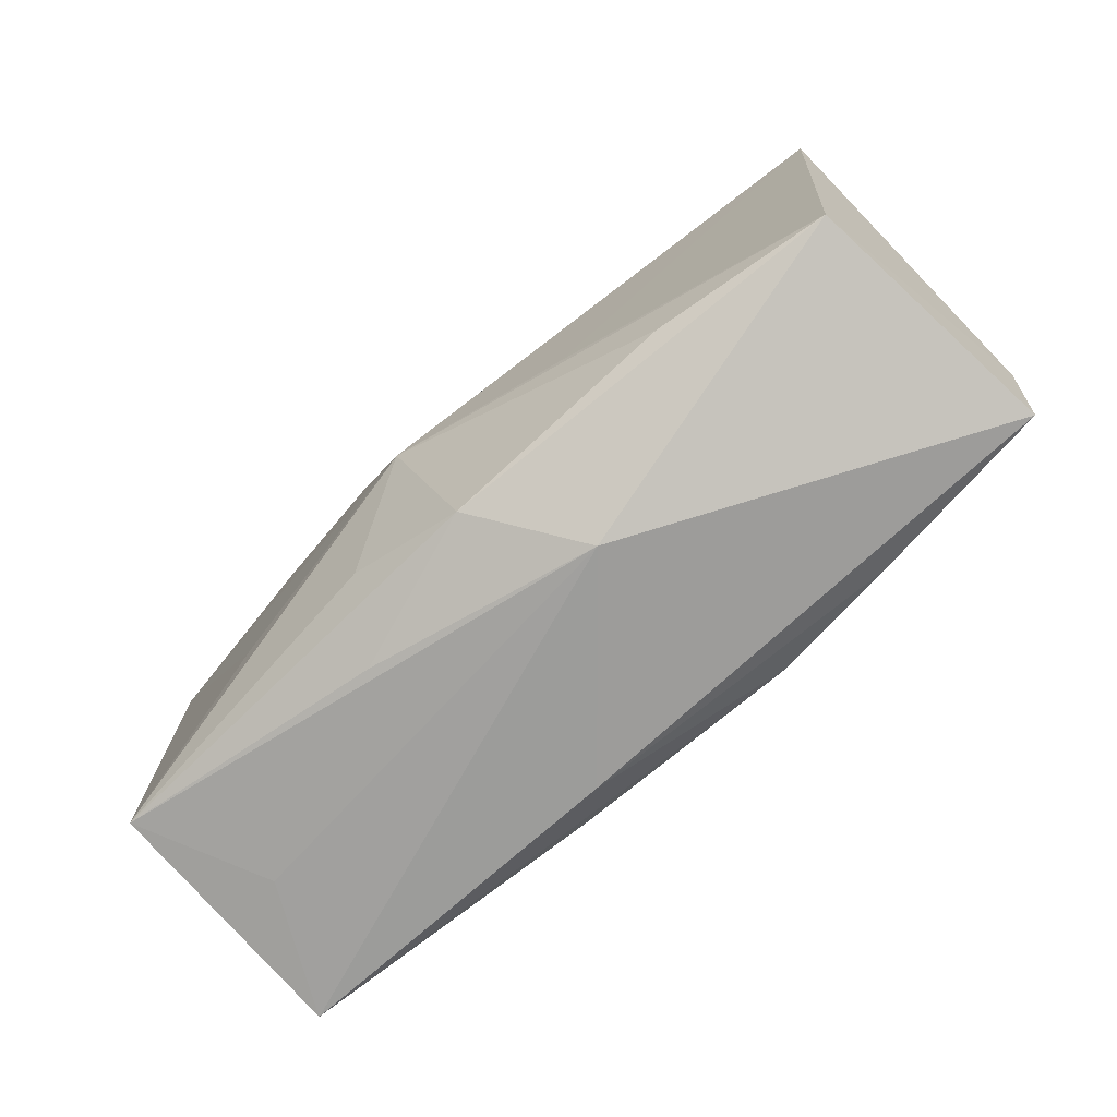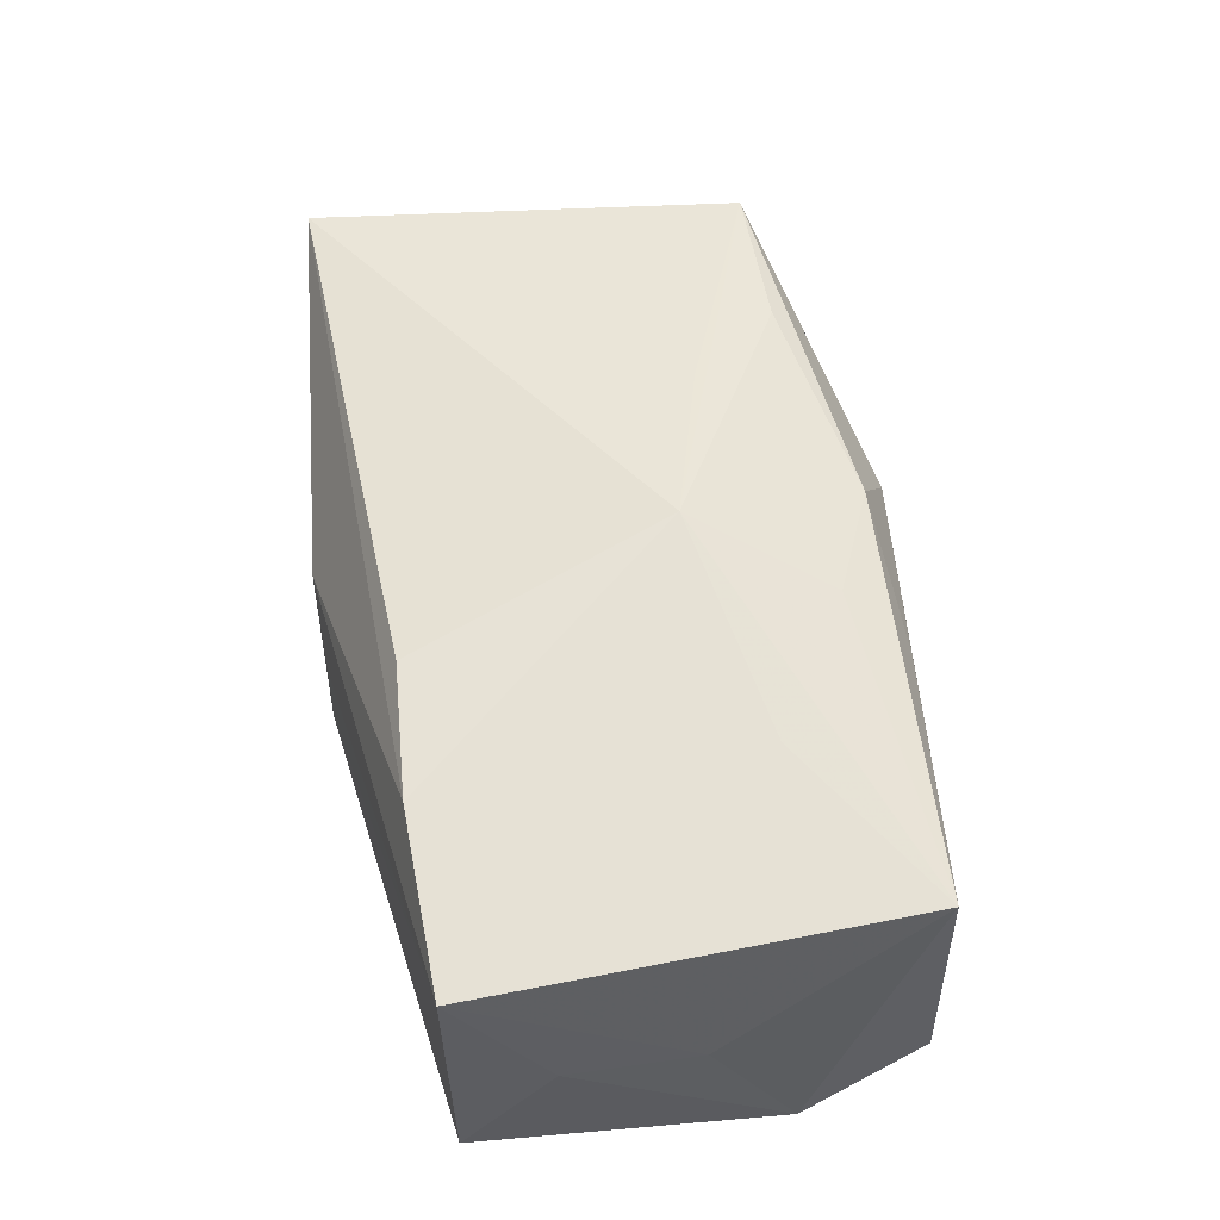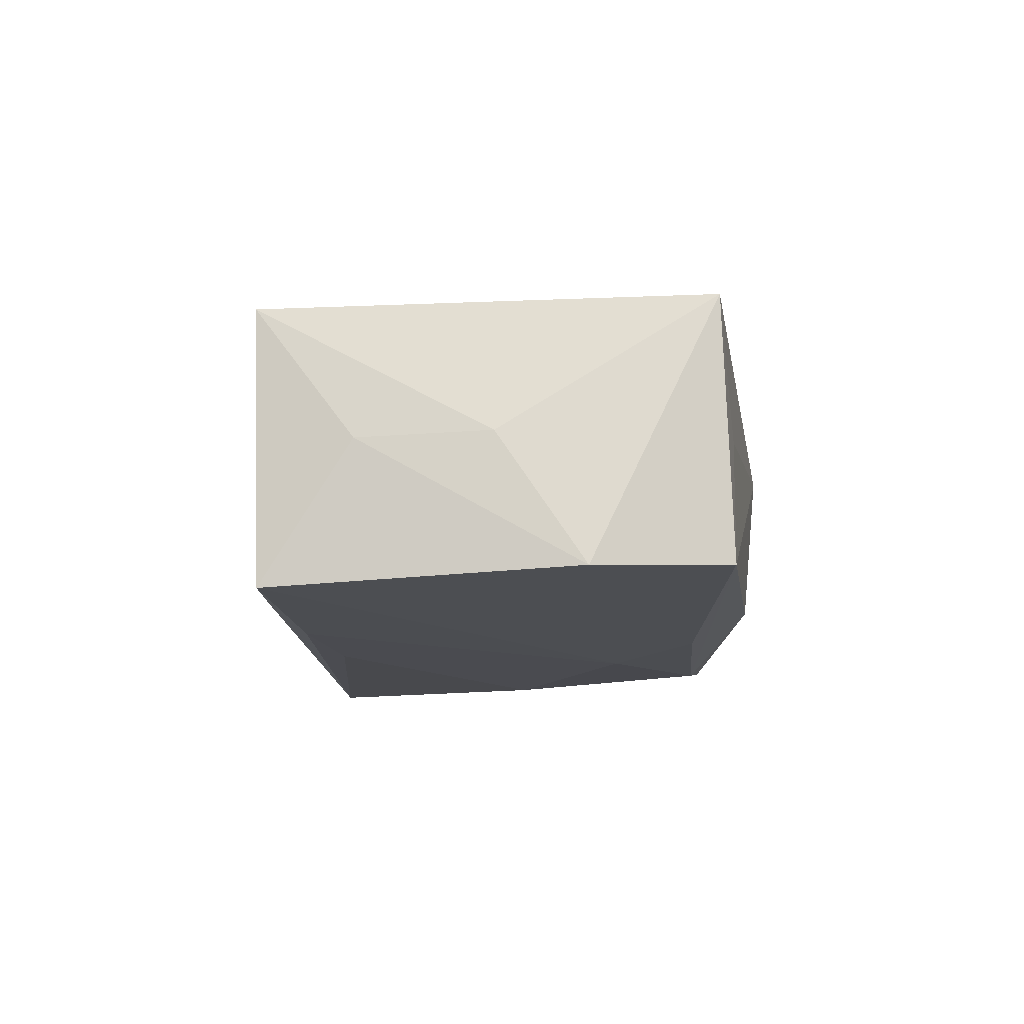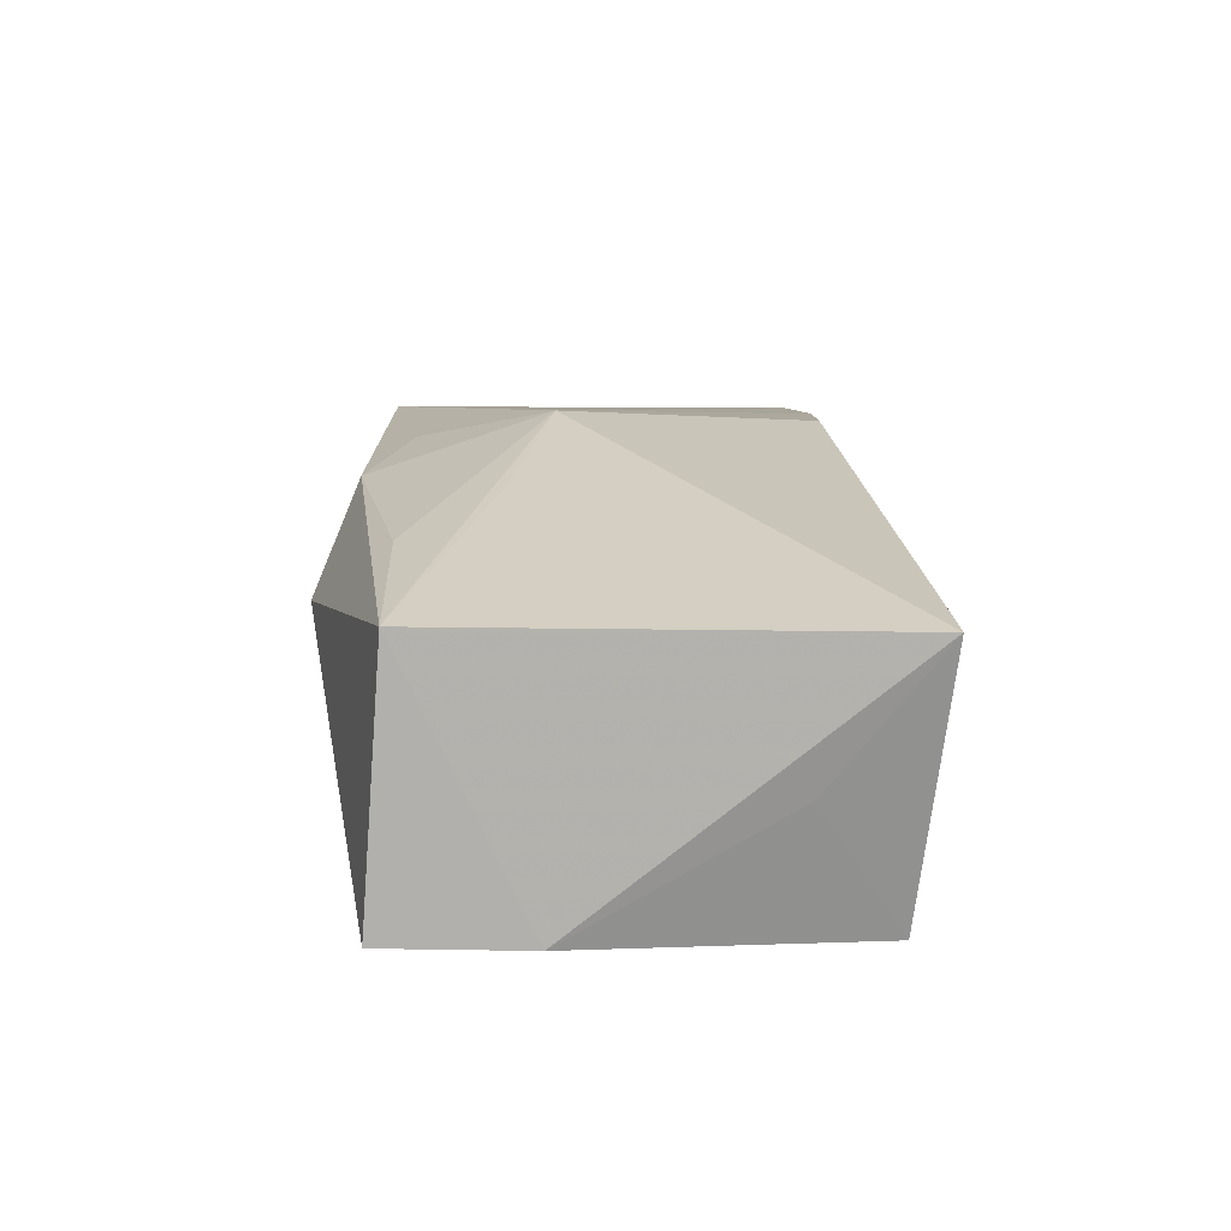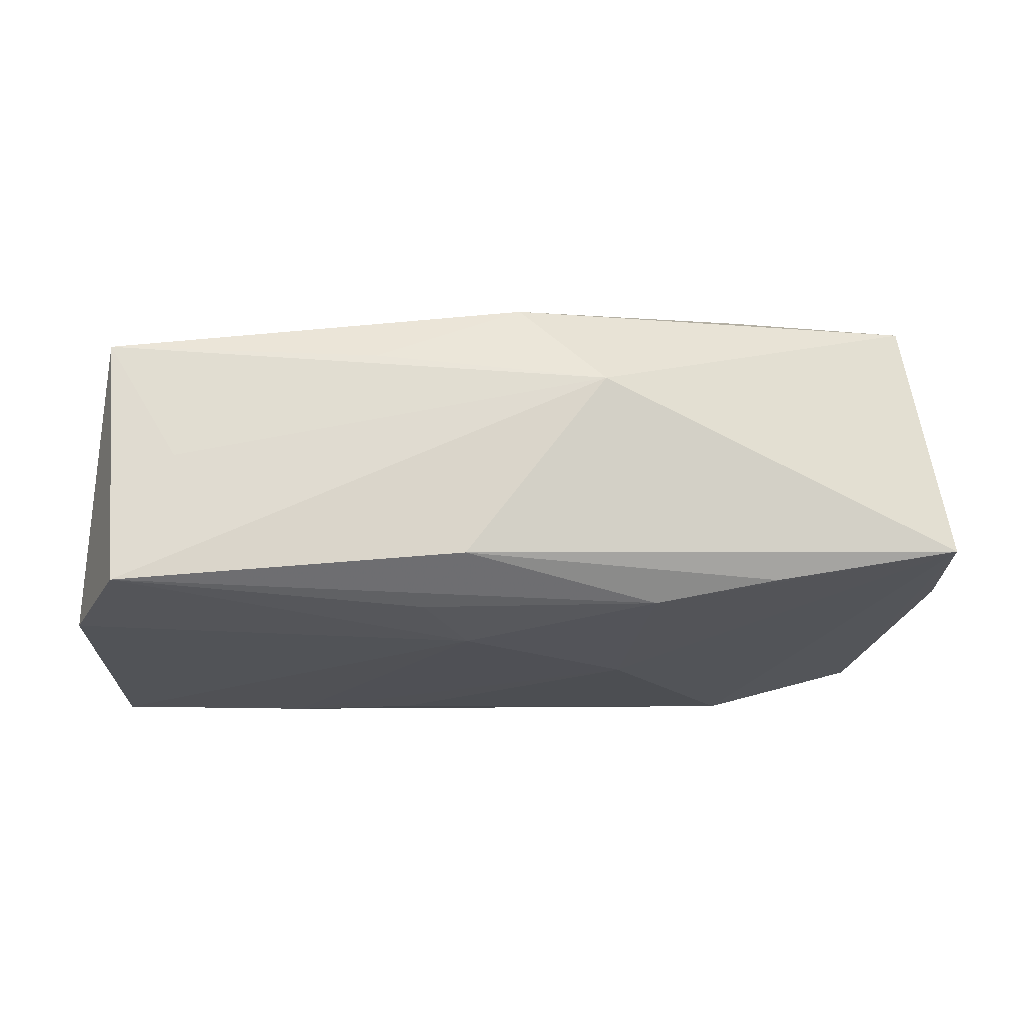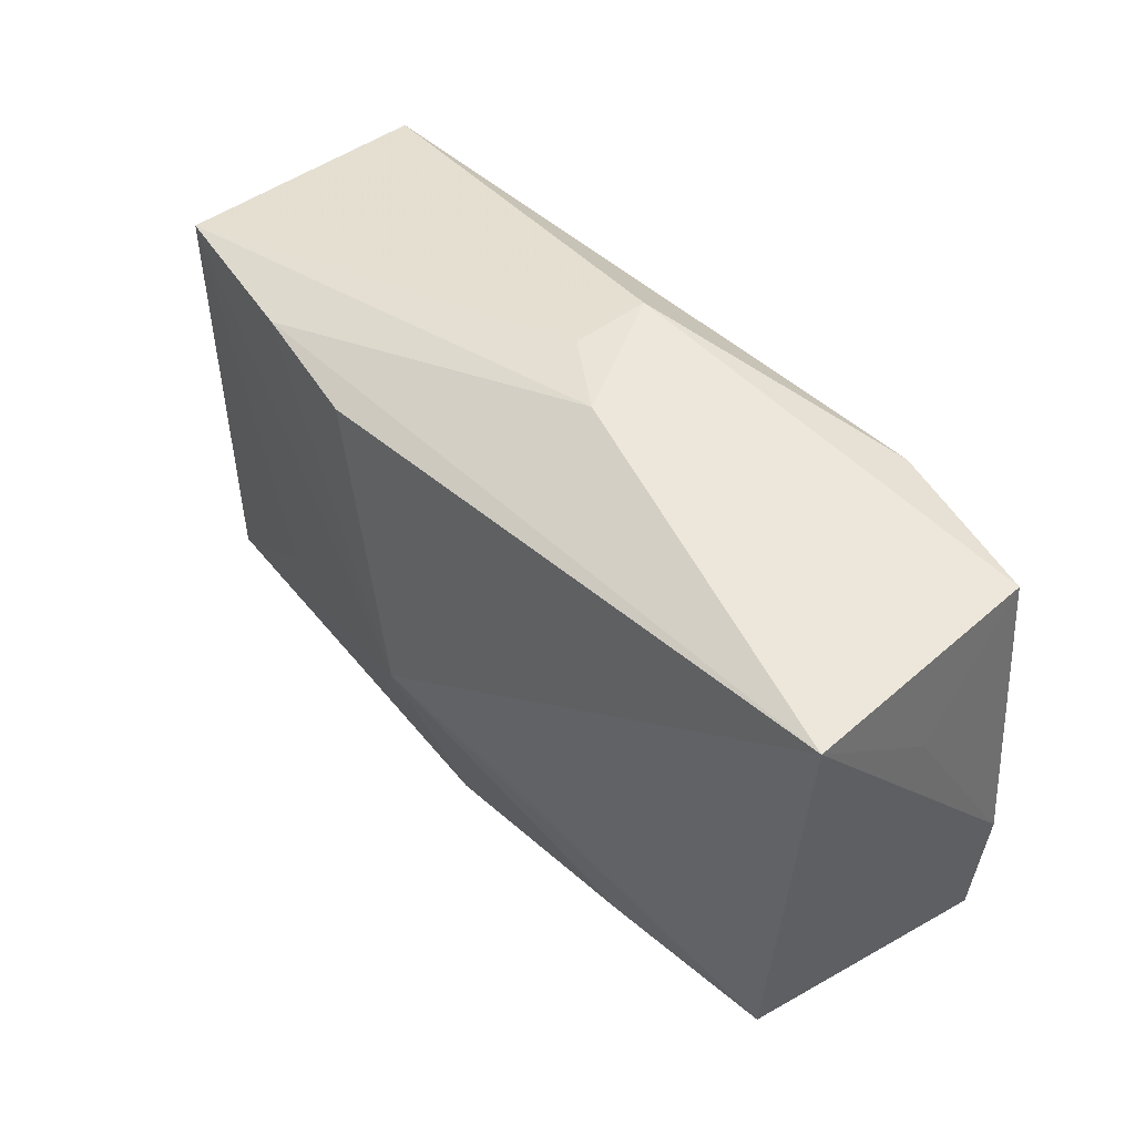
<metadata>
{"format":"obj","ext":"obj","renderer":"f3d","projection":"perspective","resolution":1024,"background":"white","views":[{"elev":-75.1,"azim":37.7,"up":"+Y"},{"elev":49.9,"azim":-97.9,"up":"+Z"},{"elev":-15.1,"azim":-85.4,"up":"+Z"},{"elev":20.4,"azim":88.4,"up":"+Z"},{"elev":-19.8,"azim":-3.5,"up":"+Z"},{"elev":48.2,"azim":46.3,"up":"+Y"}]}
</metadata>
<code>
v -0.0126 0.01704 0.0133
v 0.005159 0.02305 0.003332
v 0.03684 0.02069 0.01331
v -0.0009646 0.02263 -0.001063
v -0.01269 -0.02137 0.007437
v 0.01924 -0.0162 0.01381
v -0.03411 -0.02 -0.01272
v -0.03818 -0.001955 -0.002879
v -0.03818 0.008777 -0.003224
v -0.03818 -0.009017 -0.0135
v -0.02952 -0.02025 -0.001686
v -0.009215 0.01401 -0.01449
v 0.03866 -0.005912 -0.007897
v 0.01144 -0.008501 0.01527
v 0.03723 0.01164 0.001963
v 0.02198 0.01855 -0.01291
v -0.01017 -0.01609 0.01294
v -0.03781 0.01673 0.007535
v 0.006831 -0.02348 0.004964
v 0.03555 0.0184 -0.009156
v -0.008268 -0.01687 -0.01365
v -0.01989 0.01544 -0.01459
v 0.02194 -0.01776 -0.01096
v -0.004077 -0.004795 0.0167
v -0.004906 -0.02175 -0.01035
v -0.03661 0.01618 -0.01444
v -0.02257 -0.009245 0.01199
v -0.0003054 -0.01992 0.01263
v 0.01002 -0.0006547 -0.01442
v -0.03557 -0.0193 0.008562
v -0.004286 -0.01002 -0.01459
v -0.02333 0.01757 0.01096
v 0.03408 -0.0162 0.01304
v -0.0005097 0.02273 -0.007728
v 0.01151 -0.01697 -0.01296
v 0.03763 -0.01783 -0.008085
f 34 3 20
f 24 3 1
f 2 3 34
f 26 18 34
f 29 12 16
f 34 20 16
f 16 26 34
f 24 18 27
f 27 30 24
f 18 30 27
f 10 30 8
f 8 30 18
f 14 3 24
f 34 18 4
f 4 2 34
f 18 2 4
f 32 2 18
f 32 18 24
f 24 1 32
f 32 1 3
f 3 2 32
f 10 26 31
f 29 35 31
f 9 26 10
f 18 26 9
f 10 8 9
f 9 8 18
f 36 16 20
f 36 35 29
f 29 16 36
f 19 25 36
f 19 30 11
f 24 30 17
f 17 28 24
f 30 28 17
f 5 30 19
f 19 28 5
f 5 28 30
f 10 31 7
f 35 25 7
f 7 30 10
f 7 11 30
f 7 25 19
f 19 11 7
f 22 31 26
f 22 16 12
f 26 16 22
f 22 12 29
f 29 31 22
f 13 36 20
f 3 14 33
f 33 13 3
f 36 13 33
f 19 36 33
f 33 14 24
f 33 28 19
f 23 25 35
f 35 36 23
f 23 36 25
f 21 31 35
f 35 7 21
f 21 7 31
f 15 20 3
f 3 13 15
f 15 13 20
f 24 28 6
f 6 33 24
f 28 33 6

</code>
